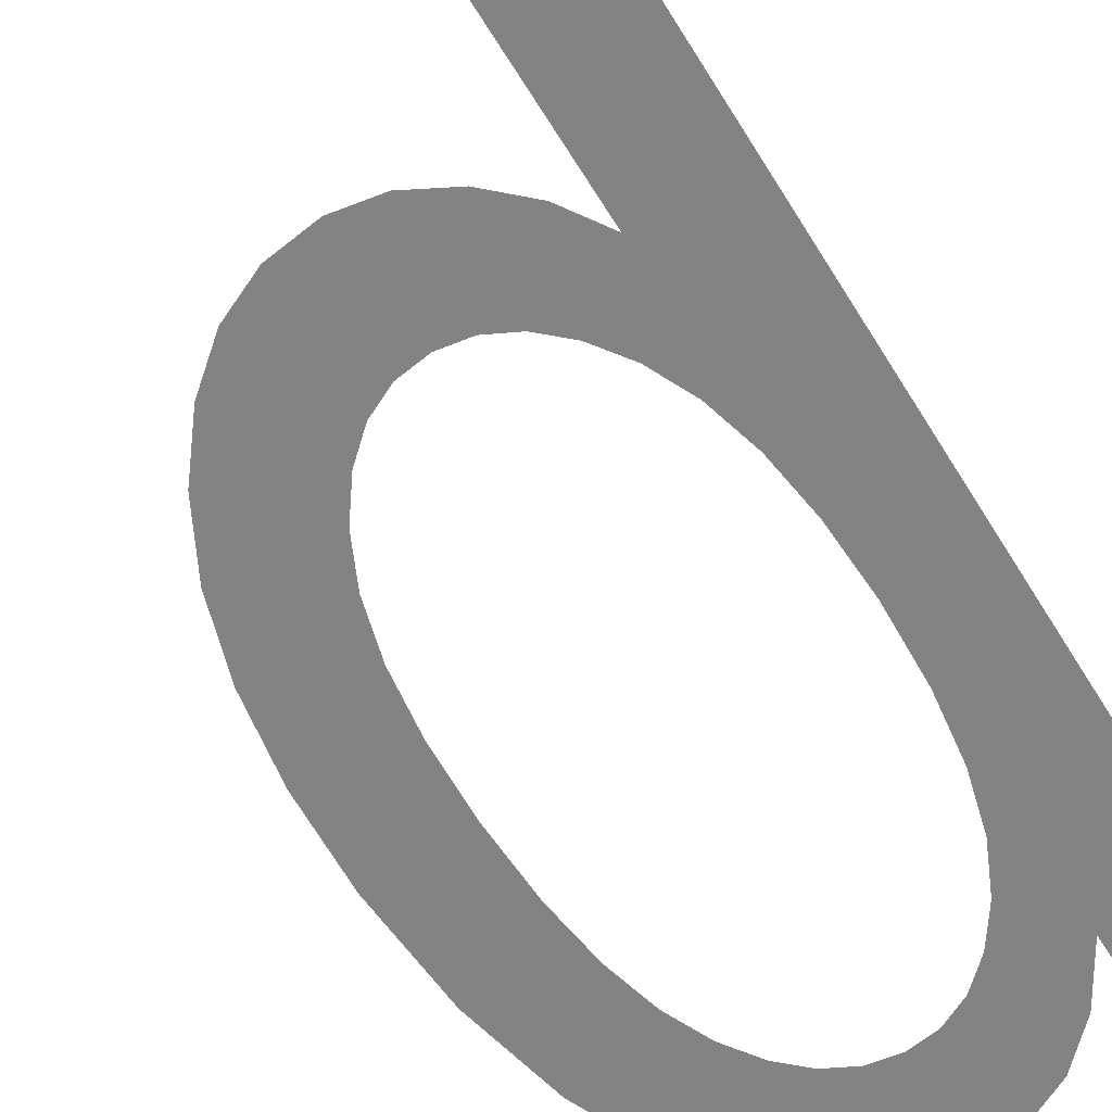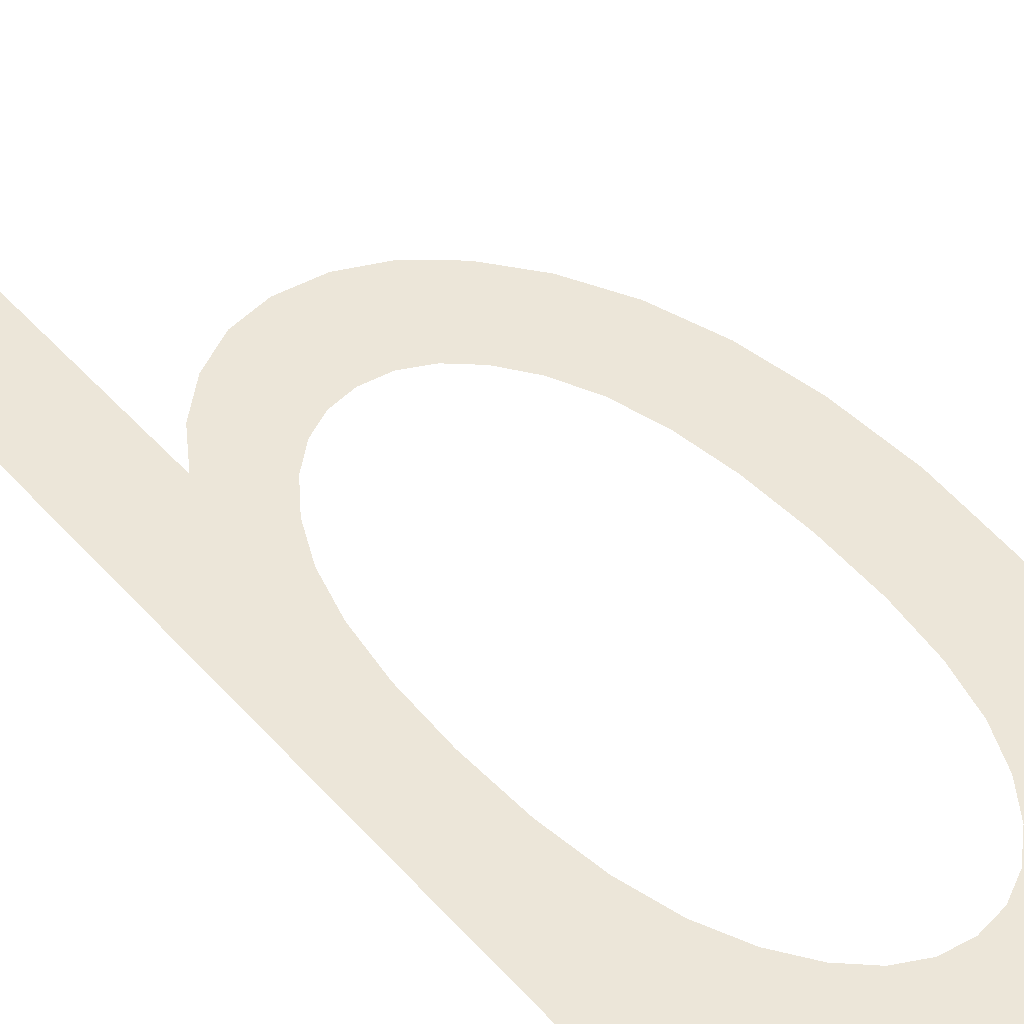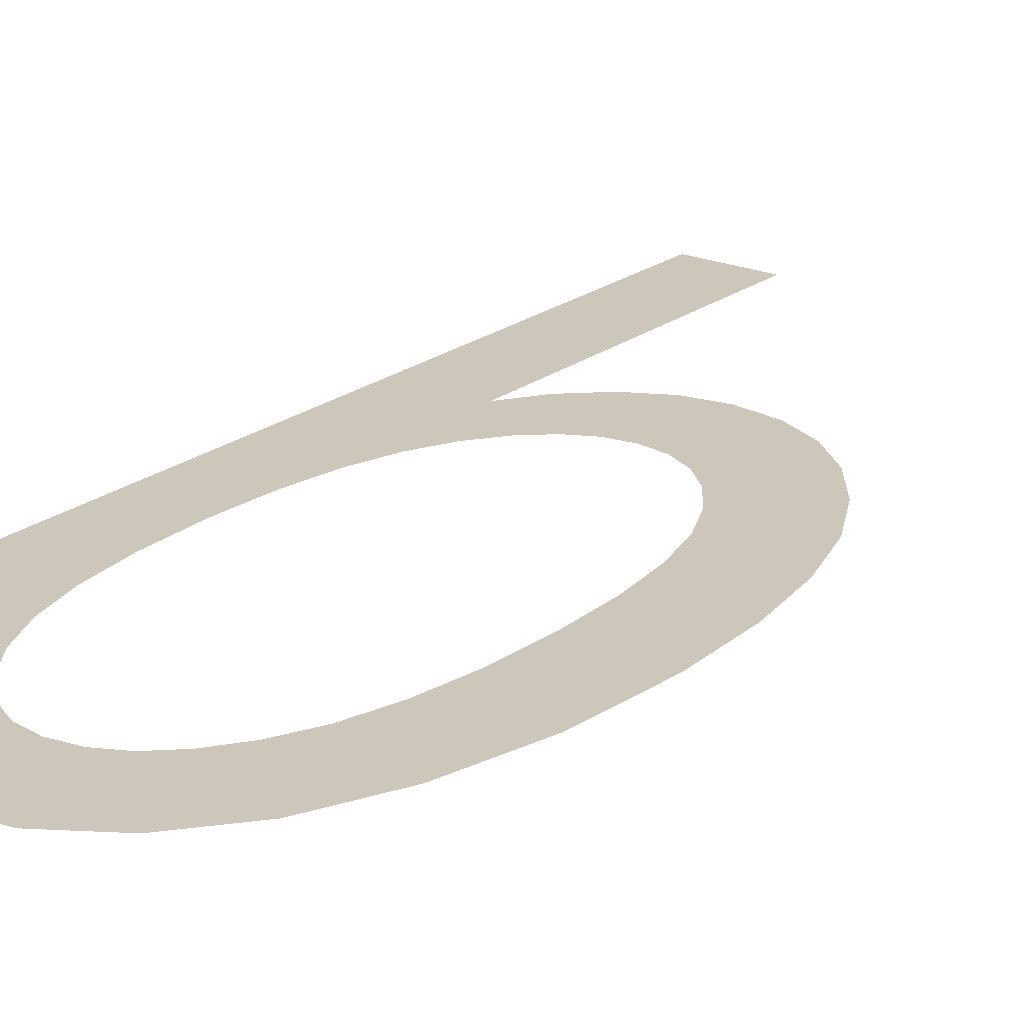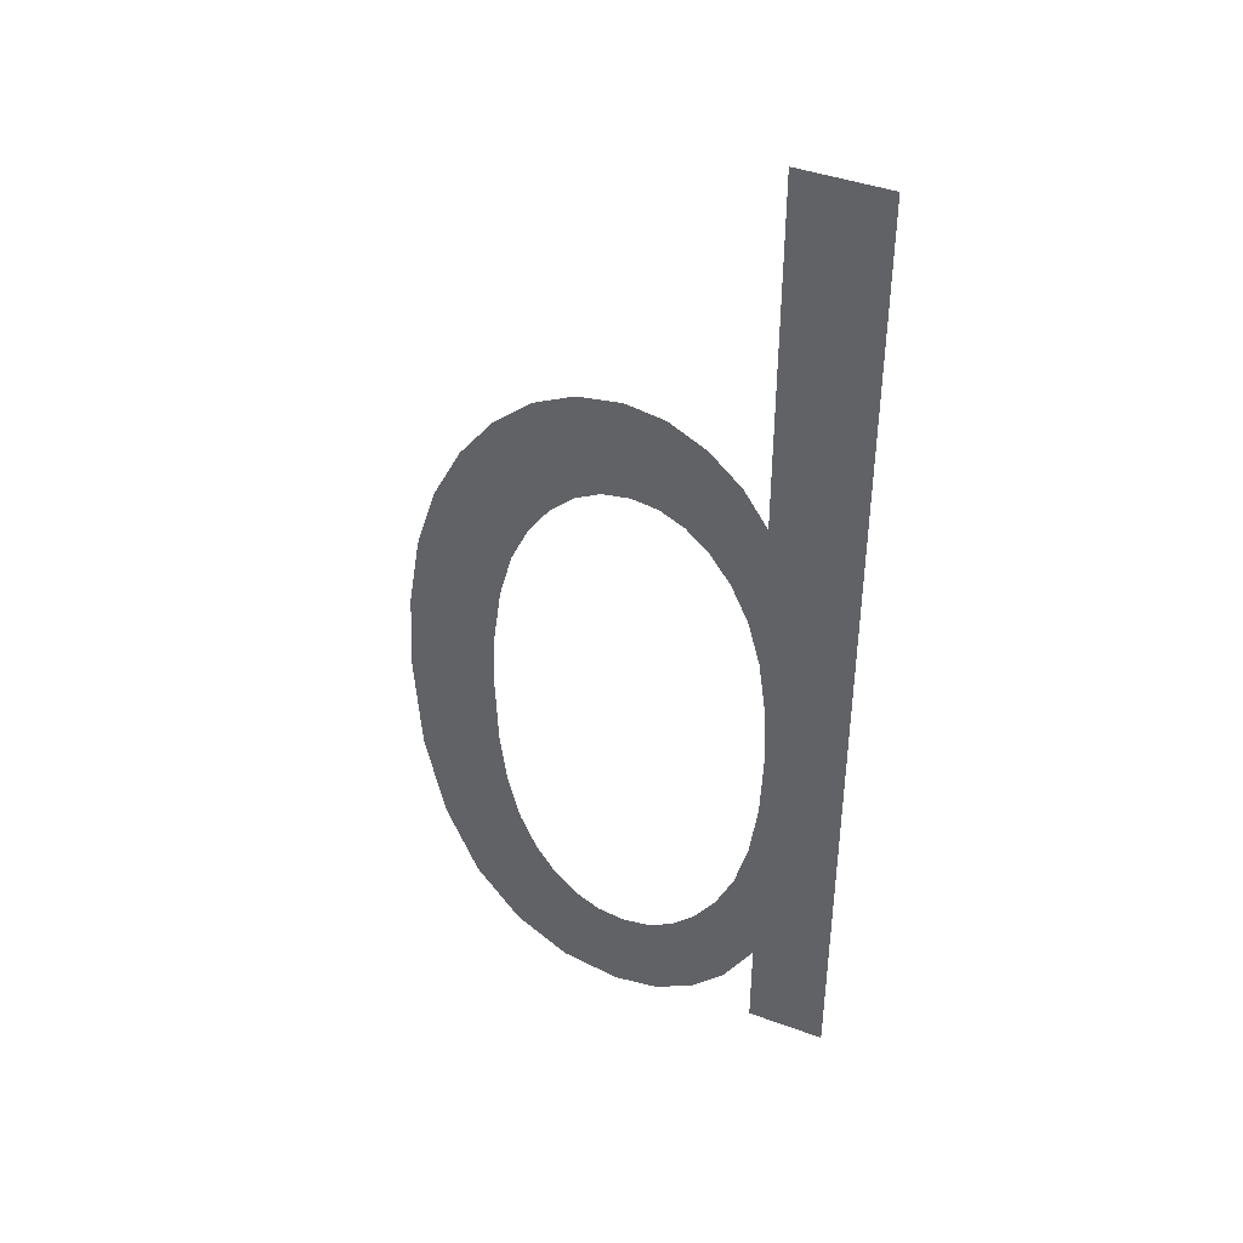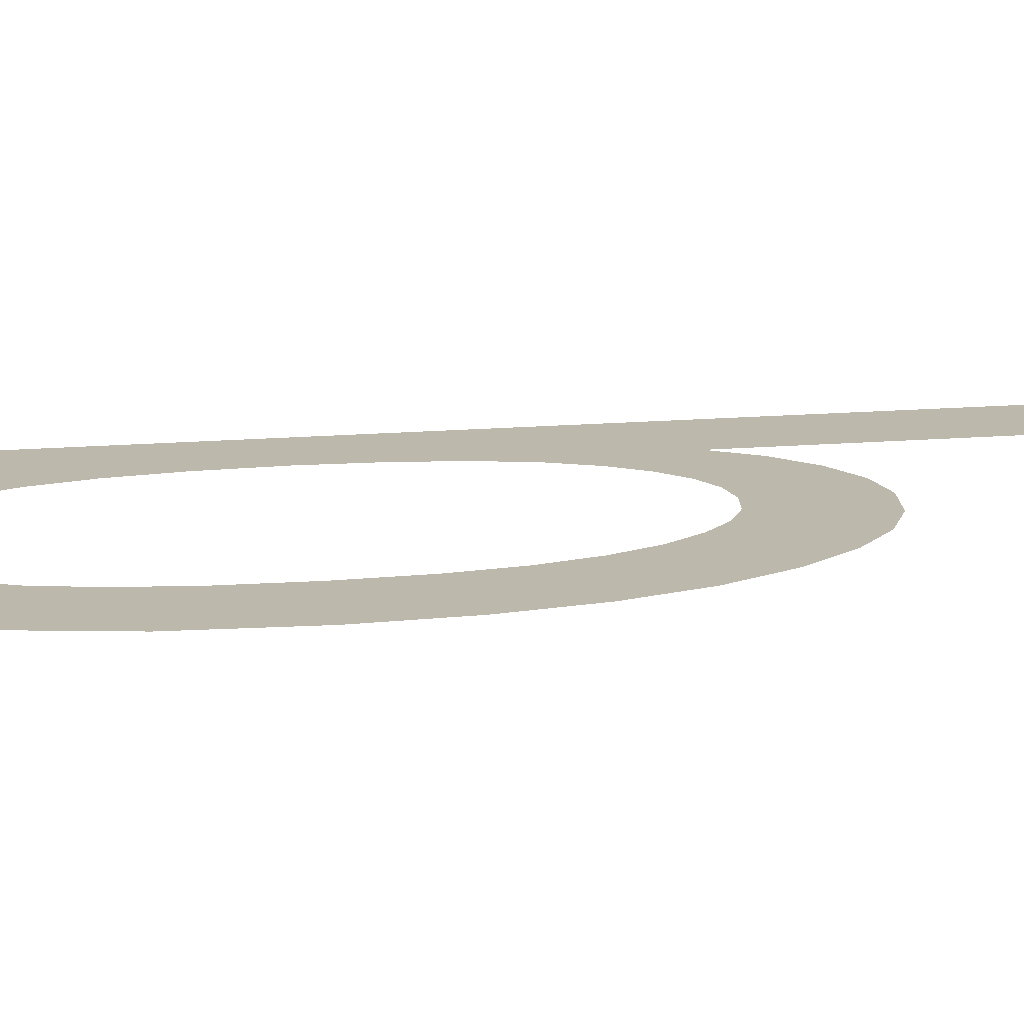
<metadata>
{"format":"obj","ext":"obj","renderer":"f3d","projection":"perspective","resolution":1024,"background":"white","views":[{"elev":-61.0,"azim":31.3,"up":"+Y"},{"elev":48.3,"azim":140.2,"up":"+Y"},{"elev":21.4,"azim":-142.7,"up":"+Y"},{"elev":42.4,"azim":23.7,"up":"+Z"},{"elev":14.8,"azim":-100.1,"up":"+Y"}]}
</metadata>
<code>
o mesh59/mesh59-geometry#mesh59-geometry
v 0.1575 -0.1681 0.08214
v 0.1567 -0.1681 0.08314
v 0.1567 -0.1681 0.08214
v 0.1567 -0.168 0.08599
v 0.1575 -0.168 0.09255
v 0.1567 -0.1681 0.08529
v 0.1567 -0.168 0.08665
v 0.1566 -0.1681 0.08468
v 0.1566 -0.168 0.09255
v 0.1565 -0.1681 0.08416
v 0.1566 -0.168 0.08886
v 0.1564 -0.1681 0.08263
v 0.1566 -0.168 0.08722
v 0.1563 -0.1681 0.08373
v 0.1565 -0.168 0.0877
v 0.156 -0.1681 0.0834
v 0.1564 -0.168 0.08924
v 0.156 -0.1681 0.08226
v 0.1563 -0.168 0.08809
v 0.1558 -0.1681 0.08316
v 0.1561 -0.168 0.0884
v 0.1556 -0.1681 0.08204
v 0.156 -0.168 0.08956
v 0.1555 -0.1681 0.08302
v 0.1558 -0.168 0.08861
v 0.1552 -0.1681 0.08297
v 0.1556 -0.168 0.08976
v 0.1551 -0.1681 0.08197
v 0.1556 -0.168 0.08874
v 0.1549 -0.1681 0.08302
v 0.1553 -0.168 0.08878
v 0.1547 -0.1681 0.08315
v 0.1552 -0.168 0.08983
v 0.1545 -0.1681 0.08208
v 0.155 -0.168 0.08874
v 0.1544 -0.1681 0.08337
v 0.1548 -0.168 0.08976
v 0.1542 -0.1681 0.08368
v 0.1547 -0.168 0.0886
v 0.154 -0.1681 0.08408
v 0.1545 -0.168 0.08837
v 0.154 -0.1681 0.08243
v 0.1543 -0.168 0.08957
v 0.1539 -0.1681 0.08458
v 0.1542 -0.168 0.08806
v 0.1538 -0.1681 0.08518
v 0.1541 -0.168 0.08765
v 0.1536 -0.168 0.08876
v 0.1539 -0.168 0.08923
v 0.1535 -0.1681 0.083
v 0.1538 -0.1681 0.08588
v 0.1539 -0.168 0.08715
v 0.1533 -0.168 0.08818
v 0.1538 -0.168 0.08656
v 0.1532 -0.1681 0.08379
v 0.1531 -0.168 0.08749
v 0.153 -0.1681 0.08475
v 0.1529 -0.168 0.08671
v 0.1529 -0.1681 0.08583
f 1 2 3
f 2 1 4
f 3 2 1
f 4 1 2
f 5 4 1
f 1 4 5
f 6 2 4
f 4 2 6
f 5 7 4
f 4 7 5
f 8 2 6
f 6 2 8
f 9 7 5
f 5 7 9
f 10 2 8
f 8 2 10
f 11 7 9
f 9 7 11
f 10 12 2
f 2 12 10
f 11 13 7
f 7 13 11
f 14 12 10
f 10 12 14
f 11 15 13
f 13 15 11
f 16 12 14
f 14 12 16
f 17 15 11
f 11 15 17
f 16 18 12
f 12 18 16
f 17 19 15
f 15 19 17
f 20 18 16
f 16 18 20
f 17 21 19
f 19 21 17
f 20 22 18
f 18 22 20
f 23 21 17
f 17 21 23
f 24 22 20
f 20 22 24
f 23 25 21
f 21 25 23
f 26 22 24
f 24 22 26
f 27 25 23
f 23 25 27
f 26 28 22
f 22 28 26
f 27 29 25
f 25 29 27
f 30 28 26
f 26 28 30
f 27 31 29
f 29 31 27
f 32 28 30
f 30 28 32
f 33 31 27
f 27 31 33
f 32 34 28
f 28 34 32
f 33 35 31
f 31 35 33
f 36 34 32
f 32 34 36
f 37 35 33
f 33 35 37
f 38 34 36
f 36 34 38
f 37 39 35
f 35 39 37
f 40 34 38
f 38 34 40
f 37 41 39
f 39 41 37
f 40 42 34
f 34 42 40
f 43 41 37
f 37 41 43
f 44 42 40
f 40 42 44
f 43 45 41
f 41 45 43
f 46 42 44
f 44 42 46
f 43 47 45
f 45 47 43
f 48 42 46
f 46 42 48
f 49 47 43
f 43 47 49
f 48 50 42
f 42 50 48
f 48 46 51
f 51 46 48
f 49 52 47
f 47 52 49
f 53 50 48
f 48 50 53
f 51 49 48
f 48 49 51
f 49 54 52
f 52 54 49
f 53 55 50
f 50 55 53
f 49 51 54
f 54 51 49
f 56 55 53
f 53 55 56
f 56 57 55
f 55 57 56
f 58 57 56
f 56 57 58
f 57 58 59
f 59 58 57

</code>
